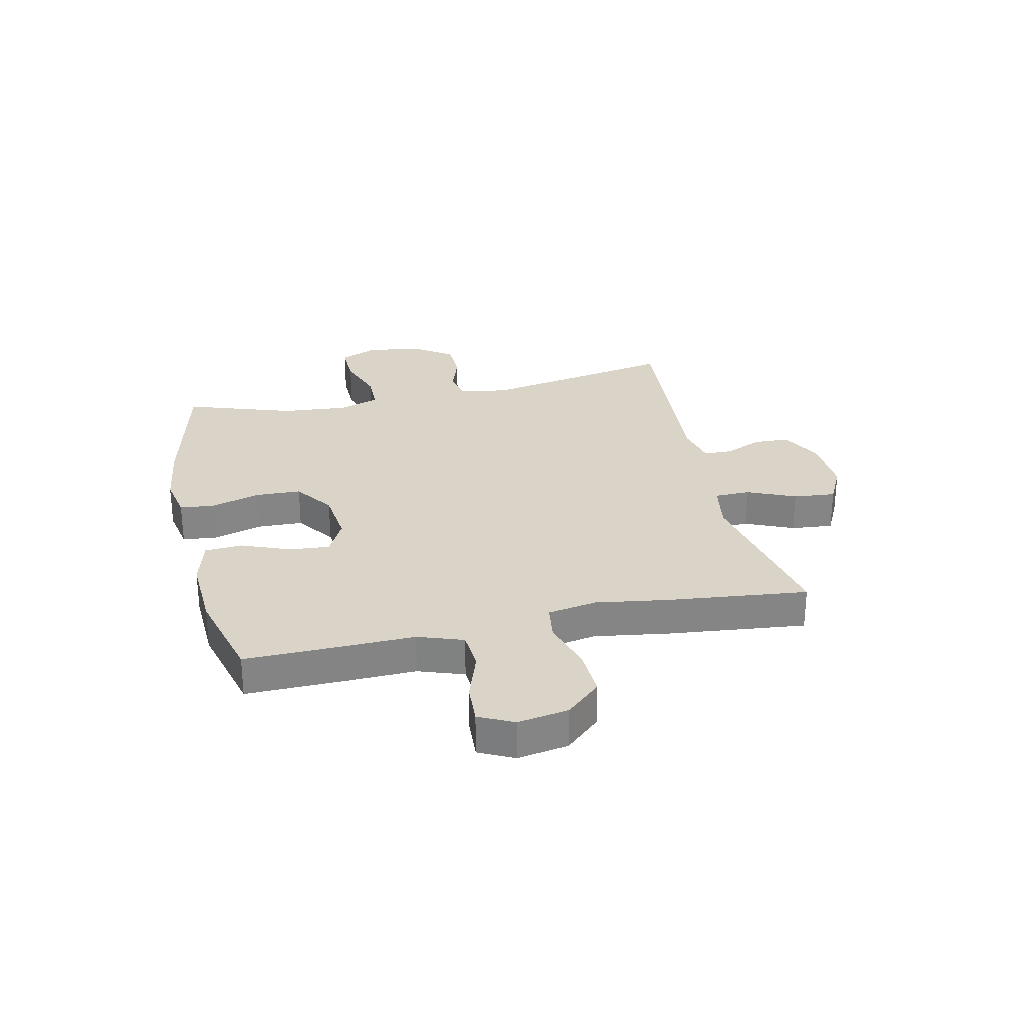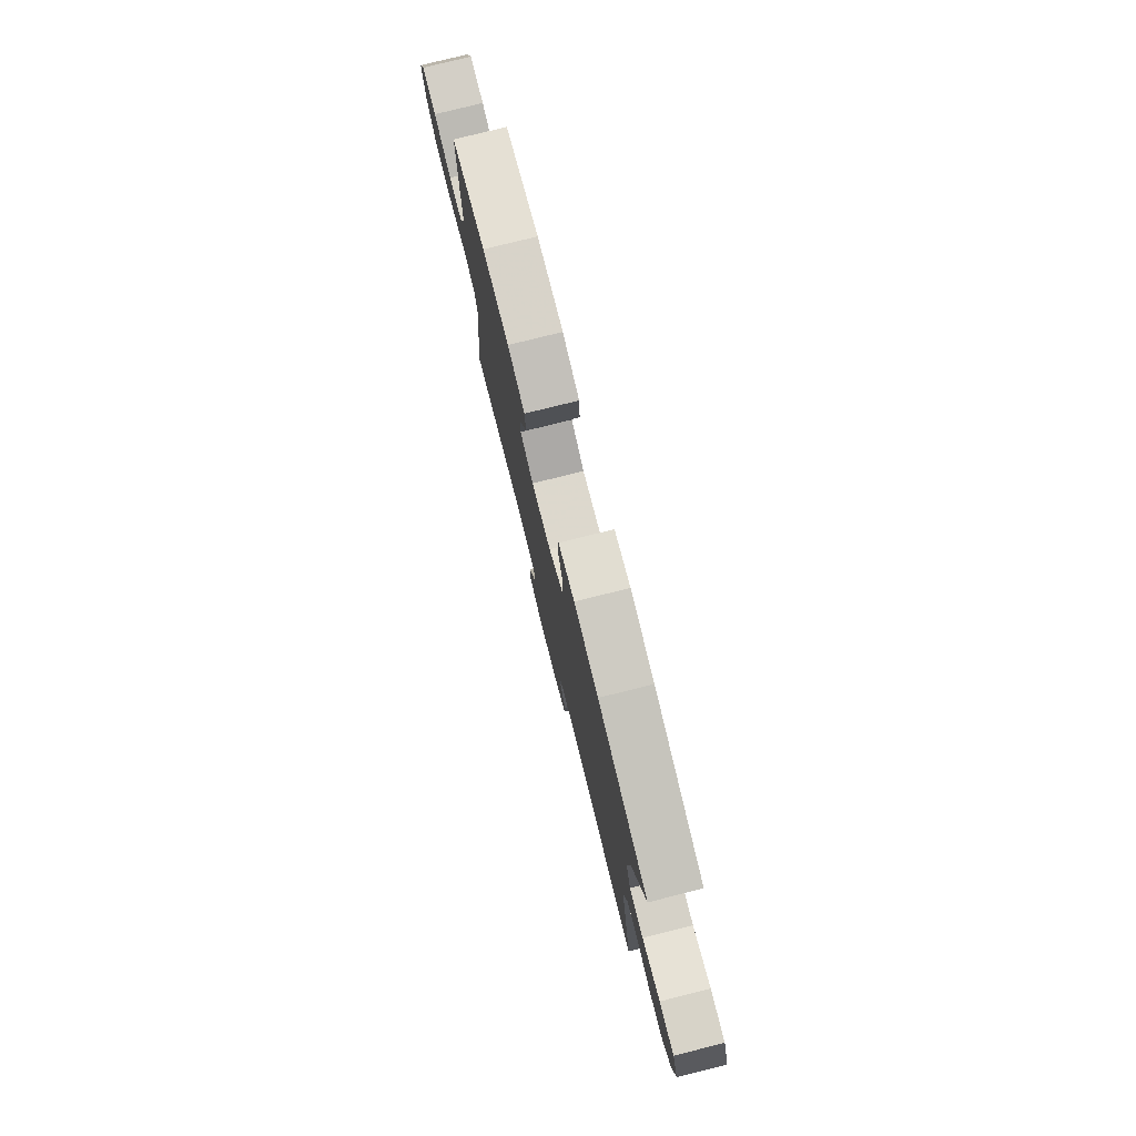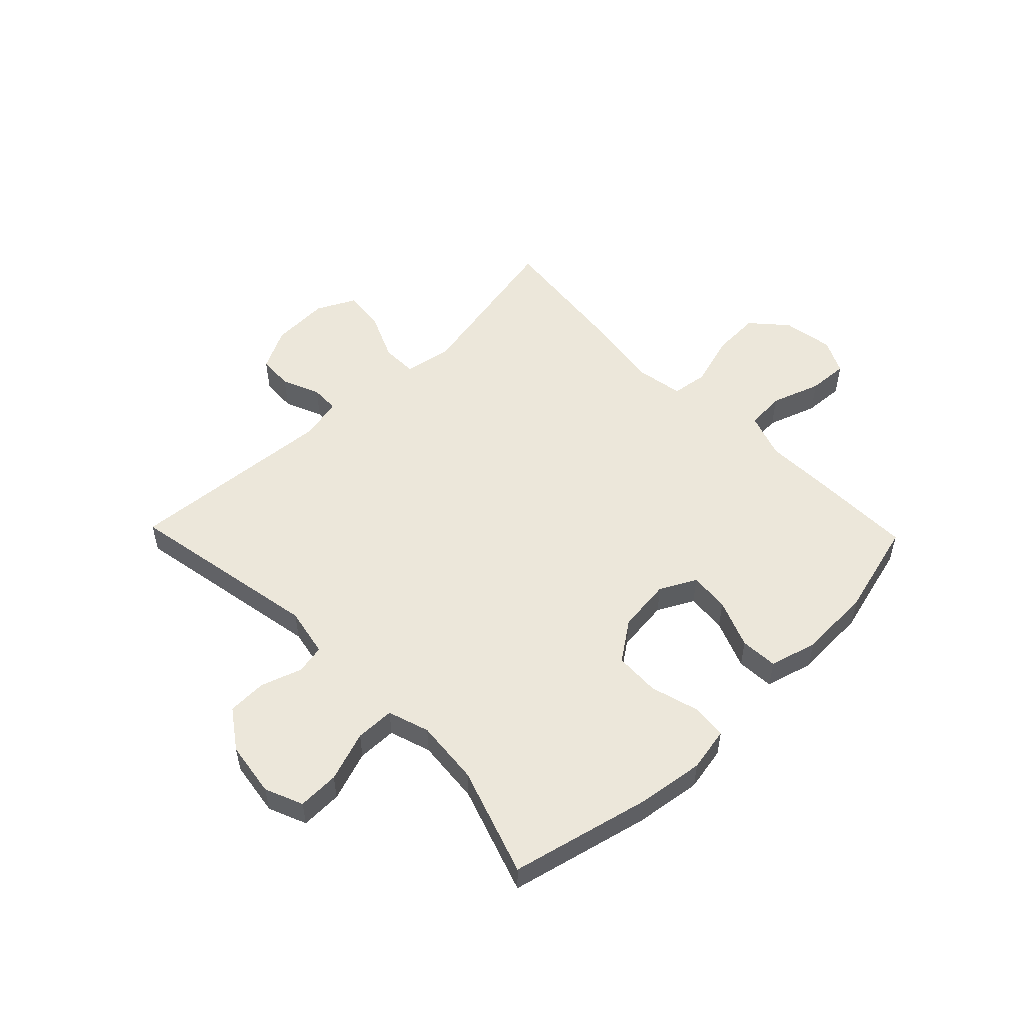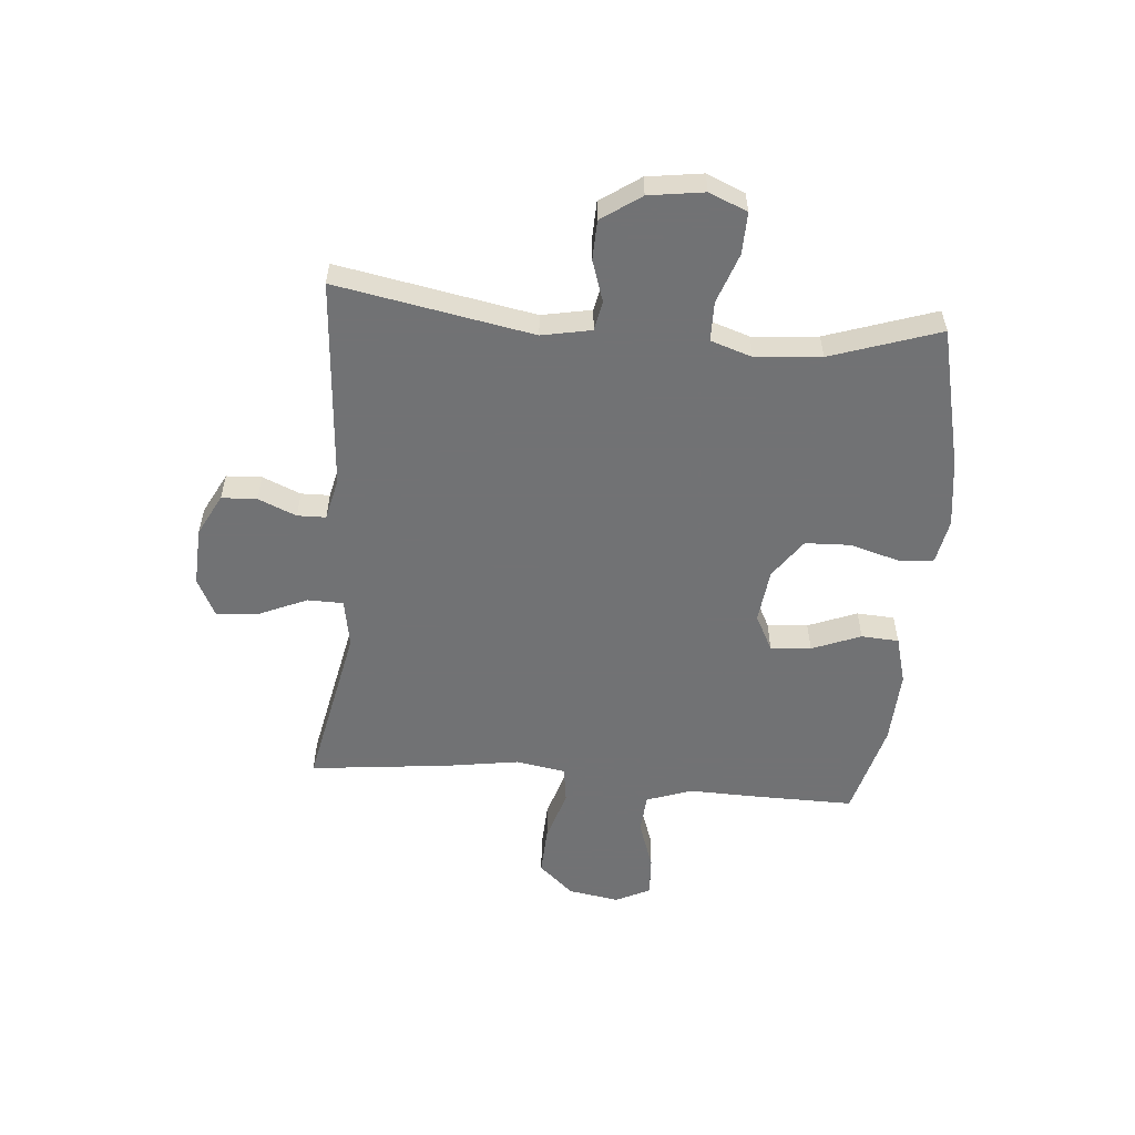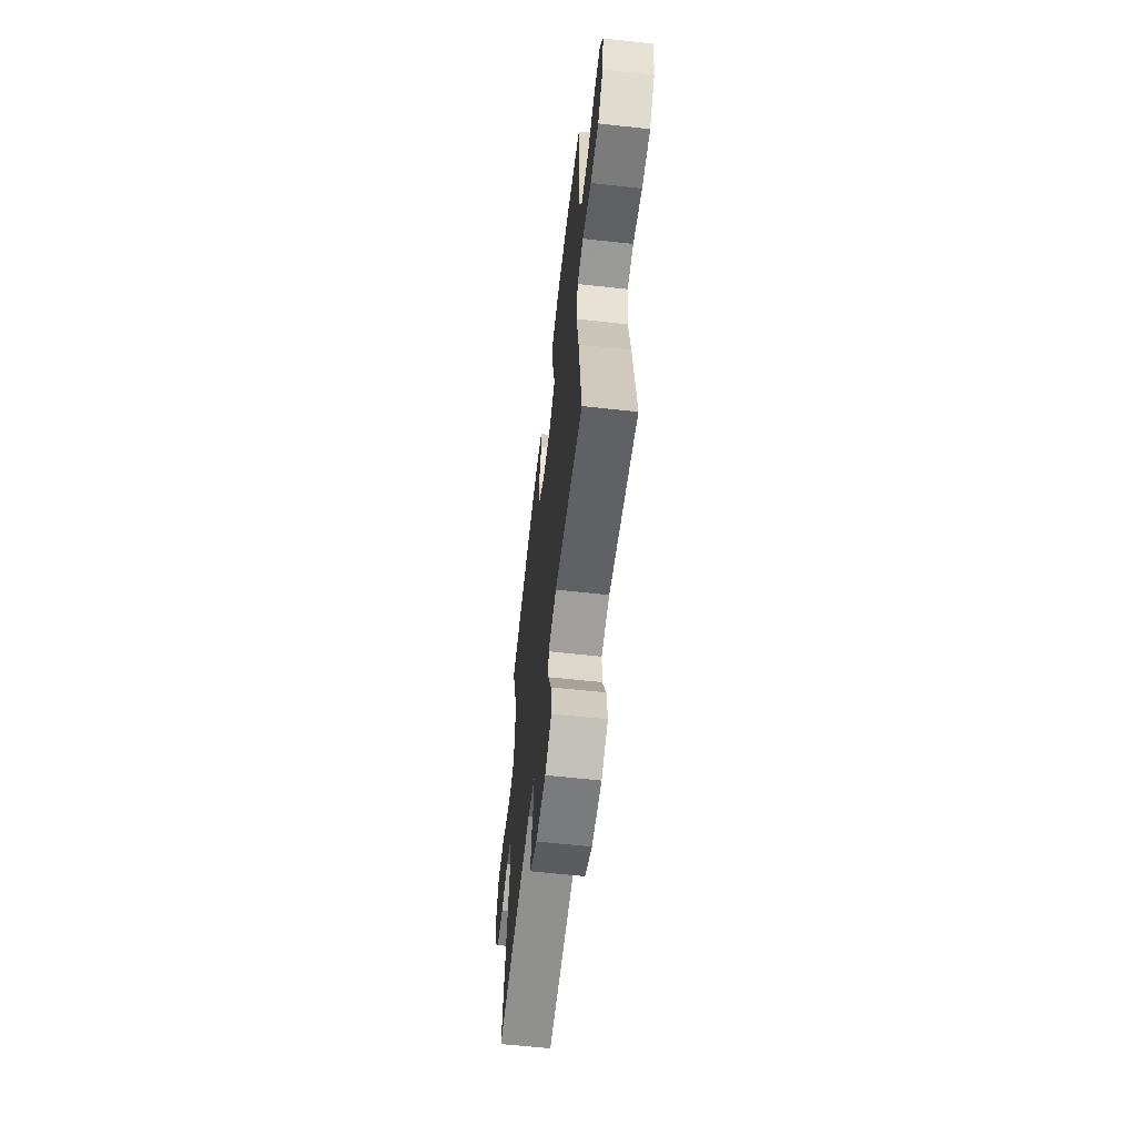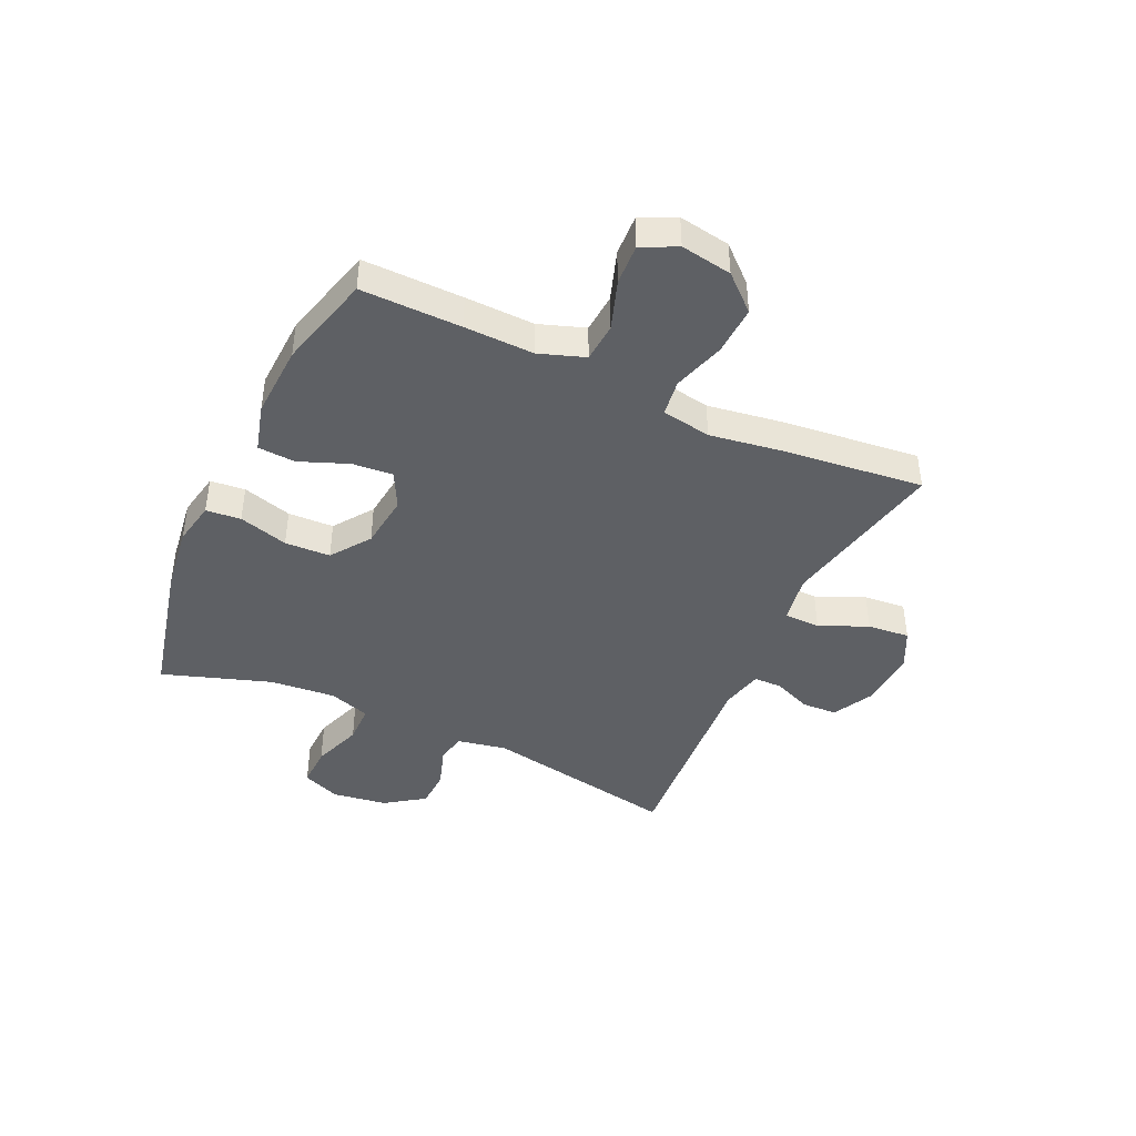
<metadata>
{"format":"obj","ext":"obj","renderer":"f3d","projection":"perspective","resolution":1024,"background":"white","views":[{"elev":28.7,"azim":77.4,"up":"+Y"},{"elev":78.3,"azim":-104.0,"up":"+Z"},{"elev":53.0,"azim":-44.0,"up":"+Y"},{"elev":-55.6,"azim":-94.9,"up":"+Y"},{"elev":-61.1,"azim":83.6,"up":"+Z"},{"elev":-42.8,"azim":65.1,"up":"+Y"}]}
</metadata>
<code>
v -0.5 0.07 0.5
v -0.253 0.07 0.558
v -0.135 0.07 0.574
v -0.057 0.07 0.559
v -0.051 0.07 0.498
v -0.076 0.07 0.411
v -0.073 0.07 0.331
v -0.004 0.07 0.282
v 0.091 0.07 0.271
v 0.155 0.07 0.304
v 0.149 0.07 0.375
v 0.115 0.07 0.461
v 0.119 0.07 0.527
v 0.203 0.07 0.55
v 0.333 0.07 0.544
v 0.5 0.07 0.5
v 0.498 0.07 0.324
v 0.495 0.07 0.202
v 0.523 0.07 0.122
v 0.592 0.07 0.117
v 0.679 0.07 0.147
v 0.75 0.07 0.151
v 0.78 0.07 0.09
v 0.765 0.07 0
v 0.71 0.07 -0.061
v 0.624 0.07 -0.057
v 0.532 0.07 -0.029
v 0.468 0.07 -0.038
v 0.453 0.07 -0.125
v 0.473 0.07 -0.255
v 0.5 0.07 -0.5
v 0.206 0.07 -0.44
v 0.121 0.07 -0.455
v 0.12 0.07 -0.518
v 0.157 0.07 -0.603
v 0.164 0.07 -0.677
v 0.096 0.07 -0.711
v -0.007 0.07 -0.706
v -0.08 0.07 -0.668
v -0.083 0.07 -0.606
v -0.055 0.07 -0.539
v -0.056 0.07 -0.489
v -0.13 0.07 -0.472
v -0.5 0.07 -0.5
v -0.436 0.07 -0.155
v -0.453 0.07 -0.068
v -0.505 0.07 -0.058
v -0.577 0.07 -0.082
v -0.646 0.07 -0.08
v -0.694 0.07 -0.011
v -0.708 0.07 0.086
v -0.68 0.07 0.153
v -0.607 0.07 0.151
v -0.519 0.07 0.12
v -0.45 0.07 0.121
v -0.426 0.07 0.194
v -0.436 0.07 0.309
v -0.5 0 0.5
v -0.253 0 0.558
v -0.135 0 0.574
v -0.057 0 0.559
v -0.051 0 0.498
v -0.076 0 0.411
v -0.073 0 0.331
v -0.004 0 0.282
v 0.091 0 0.271
v 0.155 0 0.304
v 0.149 0 0.375
v 0.115 0 0.461
v 0.119 0 0.527
v 0.203 0 0.55
v 0.333 0 0.544
v 0.5 0 0.5
v 0.498 0 0.324
v 0.495 0 0.202
v 0.523 0 0.122
v 0.592 0 0.117
v 0.679 0 0.147
v 0.75 0 0.151
v 0.78 0 0.09
v 0.765 0 0
v 0.71 0 -0.061
v 0.624 0 -0.057
v 0.532 0 -0.029
v 0.468 0 -0.038
v 0.453 0 -0.125
v 0.473 0 -0.255
v 0.5 0 -0.5
v 0.206 0 -0.44
v 0.121 0 -0.455
v 0.12 0 -0.518
v 0.157 0 -0.603
v 0.164 0 -0.677
v 0.096 0 -0.711
v -0.007 0 -0.706
v -0.08 0 -0.668
v -0.083 0 -0.606
v -0.055 0 -0.539
v -0.056 0 -0.489
v -0.13 0 -0.472
v -0.5 0 -0.5
v -0.436 0 -0.155
v -0.453 0 -0.068
v -0.505 0 -0.058
v -0.577 0 -0.082
v -0.646 0 -0.08
v -0.694 0 -0.011
v -0.708 0 0.086
v -0.68 0 0.153
v -0.607 0 0.151
v -0.519 0 0.12
v -0.45 0 0.121
v -0.426 0 0.194
v -0.436 0 0.309
f 51 52 53 54
f 51 54 55
f 50 51 55
f 47 48 49 50
f 46 47 50 55
f 45 46 55 56
f 43 44 45
f 42 43 45 56
f 38 39 40 41
f 38 41 42
f 37 38 42
f 34 35 36 37
f 33 34 37 42
f 29 30 31 32
f 28 29 32 33
f 24 25 26 27
f 22 23 24 27
f 20 21 22 27
f 19 20 27 28
f 18 19 28 33
f 11 12 13 14
f 10 11 14 15
f 3 4 5 6
f 3 6 7
f 57 1 2 3
f 57 3 7
f 56 57 7 8
f 42 56 8 9
f 33 42 9 10
f 16 17 18 33
f 10 15 16 33
f 111 110 109 108
f 112 111 108
f 112 108 107
f 107 106 105 104
f 112 107 104 103
f 113 112 103 102
f 102 101 100
f 113 102 100 99
f 98 97 96 95
f 99 98 95
f 99 95 94
f 94 93 92 91
f 99 94 91 90
f 89 88 87 86
f 90 89 86 85
f 84 83 82 81
f 84 81 80 79
f 84 79 78 77
f 85 84 77 76
f 90 85 76 75
f 71 70 69 68
f 72 71 68 67
f 63 62 61 60
f 64 63 60
f 60 59 58 114
f 64 60 114
f 65 64 114 113
f 66 65 113 99
f 67 66 99 90
f 90 75 74 73
f 90 73 72 67
f 1 58 59 2
f 2 59 60 3
f 3 60 61 4
f 4 61 62 5
f 5 62 63 6
f 6 63 64 7
f 7 64 65 8
f 8 65 66 9
f 9 66 67 10
f 10 67 68 11
f 11 68 69 12
f 12 69 70 13
f 13 70 71 14
f 14 71 72 15
f 15 72 73 16
f 16 73 74 17
f 17 74 75 18
f 18 75 76 19
f 19 76 77 20
f 20 77 78 21
f 21 78 79 22
f 22 79 80 23
f 23 80 81 24
f 24 81 82 25
f 25 82 83 26
f 26 83 84 27
f 27 84 85 28
f 28 85 86 29
f 29 86 87 30
f 30 87 88 31
f 31 88 89 32
f 32 89 90 33
f 33 90 91 34
f 34 91 92 35
f 35 92 93 36
f 36 93 94 37
f 37 94 95 38
f 38 95 96 39
f 39 96 97 40
f 40 97 98 41
f 41 98 99 42
f 42 99 100 43
f 43 100 101 44
f 44 101 102 45
f 45 102 103 46
f 46 103 104 47
f 47 104 105 48
f 48 105 106 49
f 49 106 107 50
f 50 107 108 51
f 51 108 109 52
f 52 109 110 53
f 53 110 111 54
f 54 111 112 55
f 55 112 113 56
f 56 113 114 57
f 57 114 58 1

</code>
